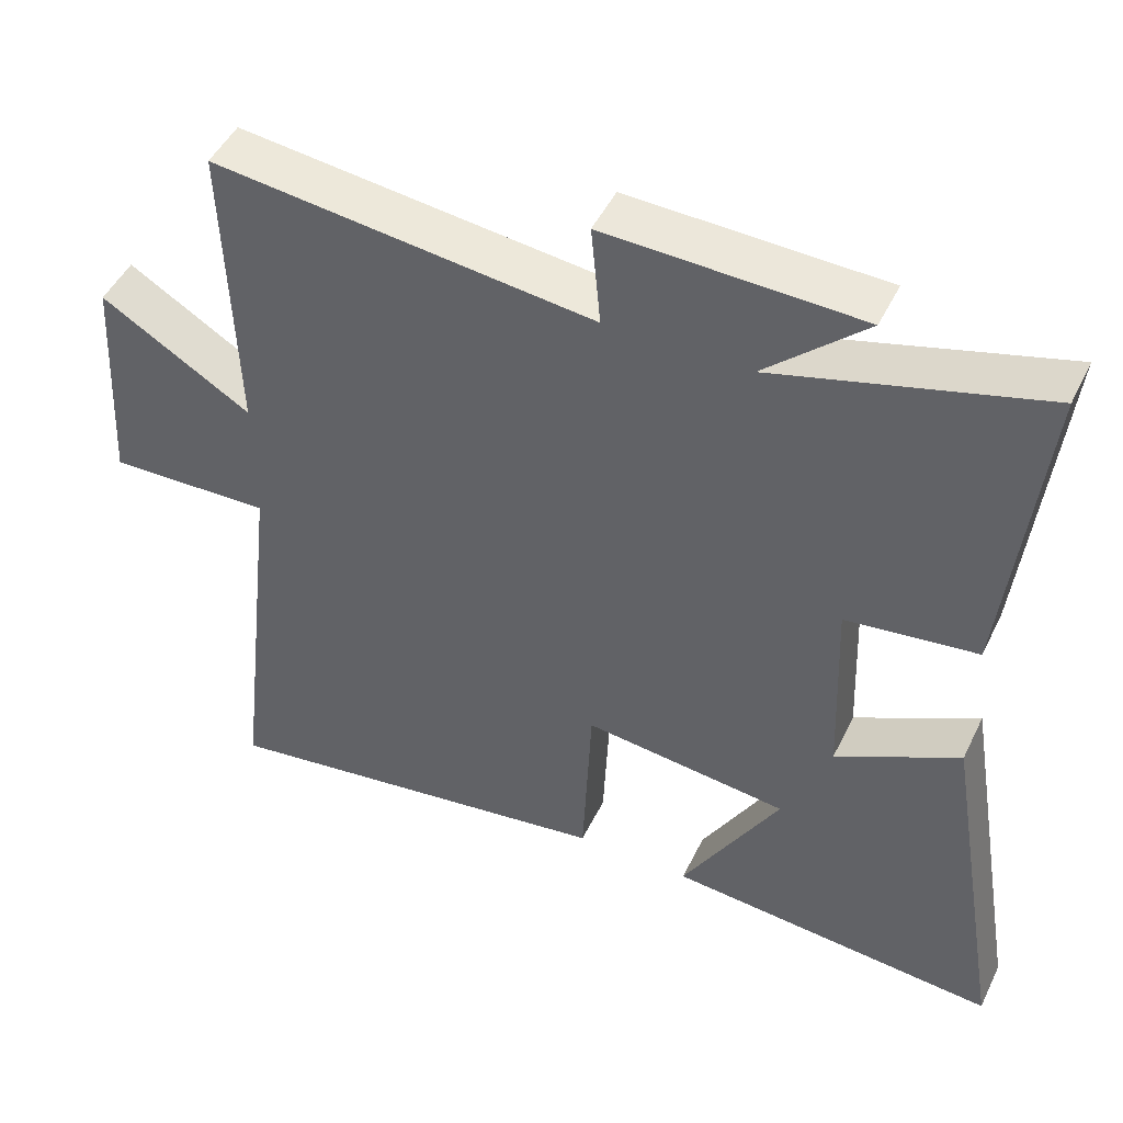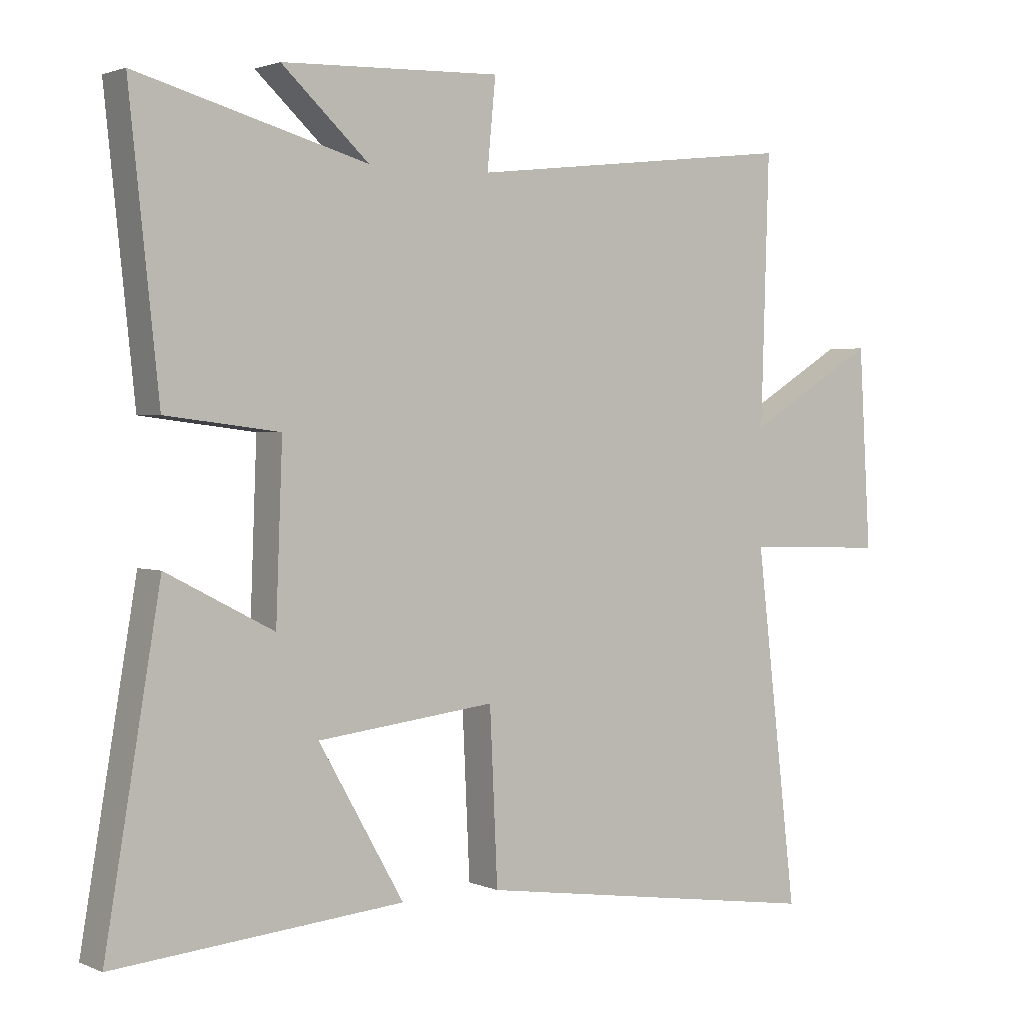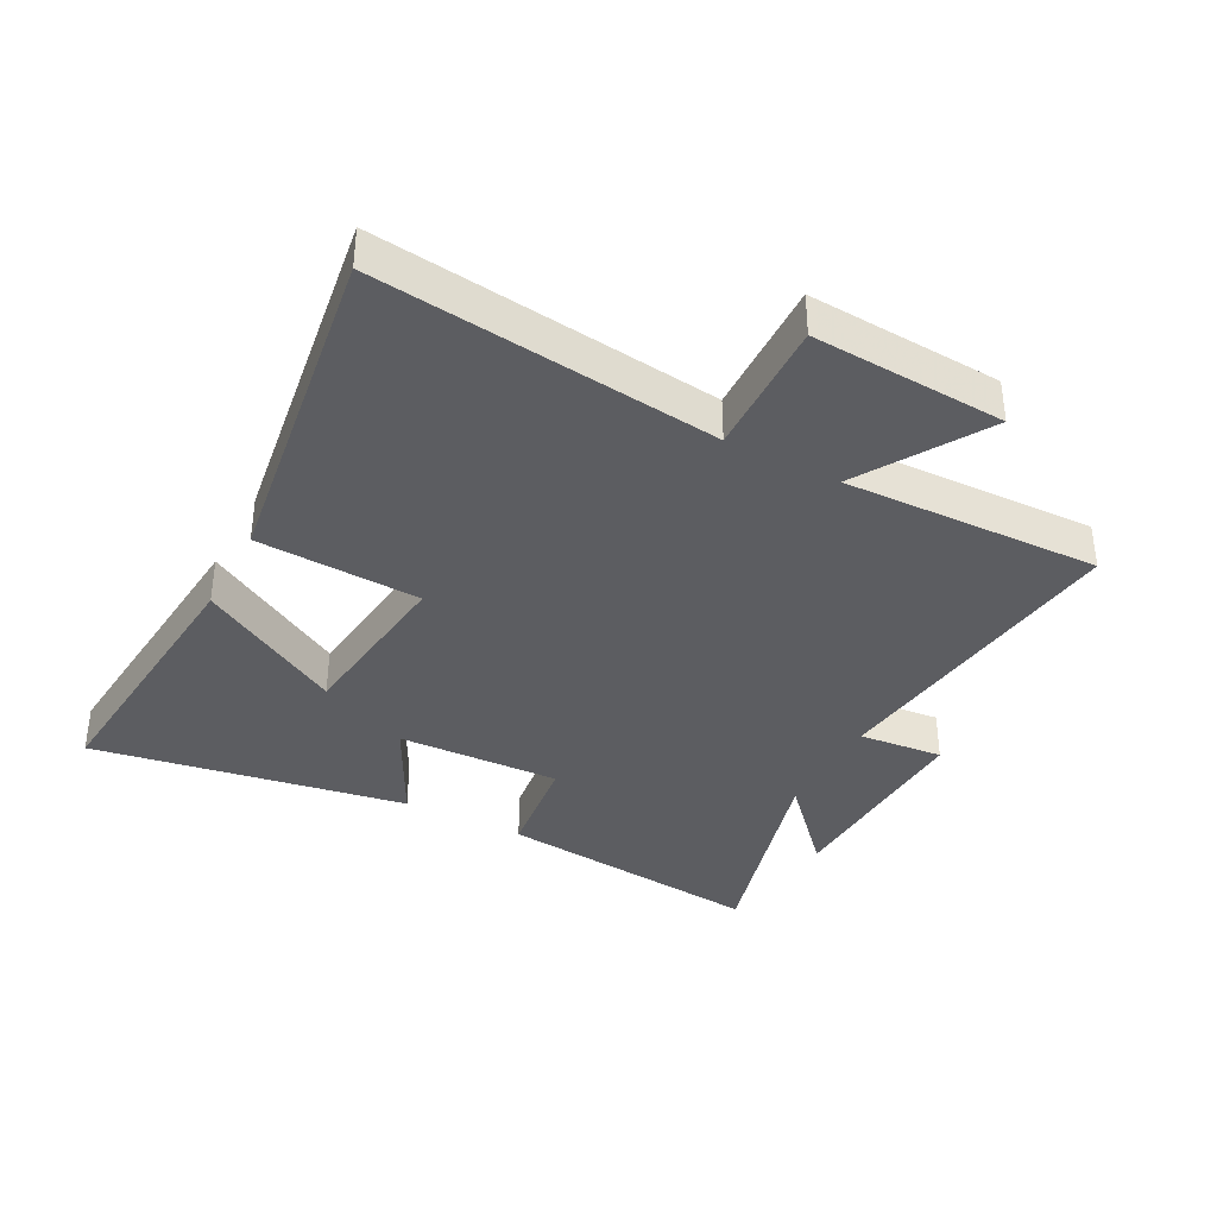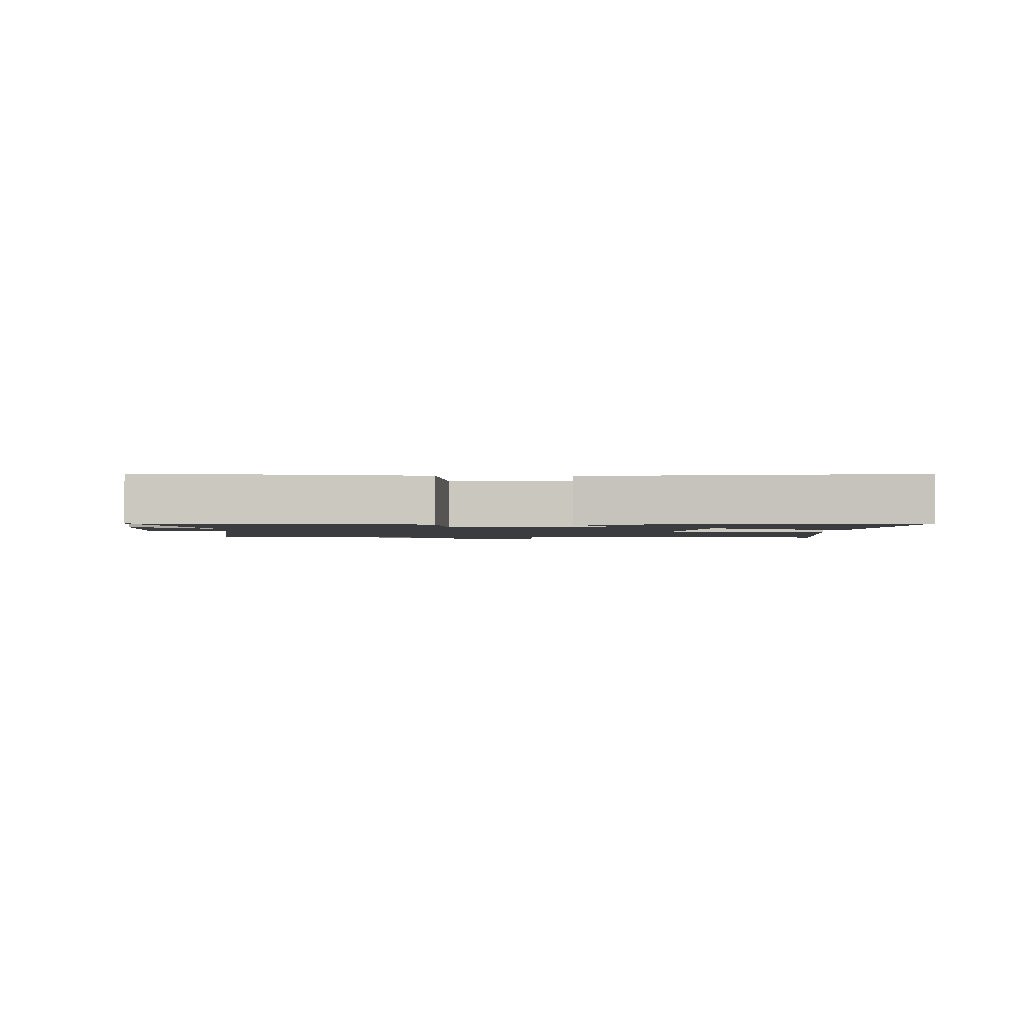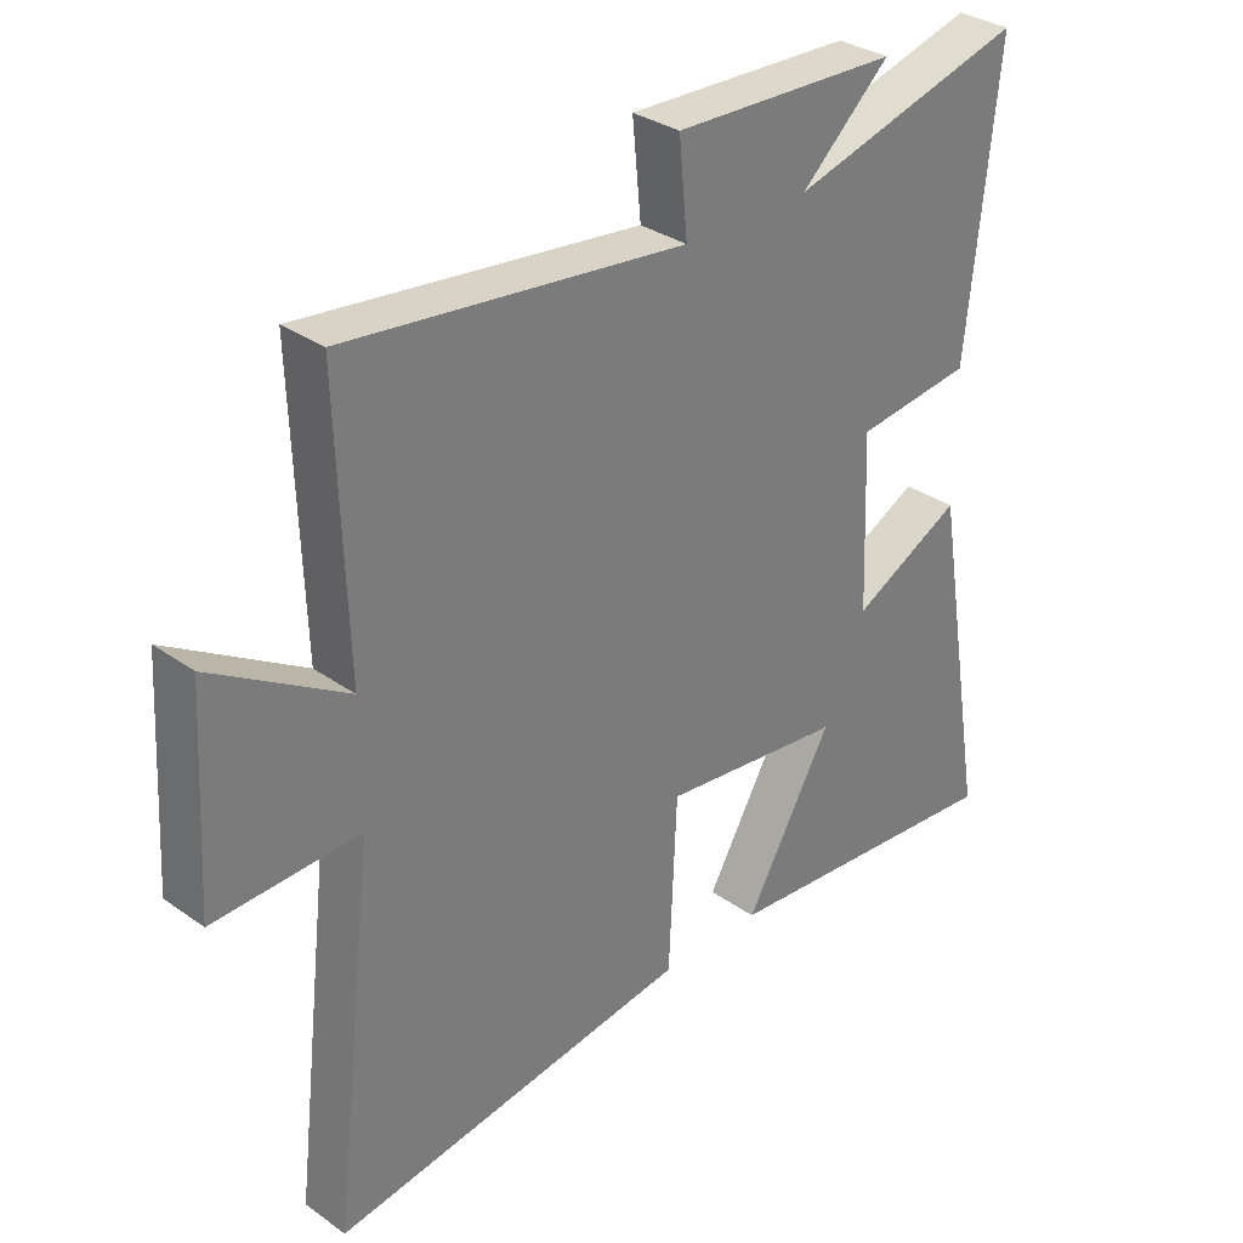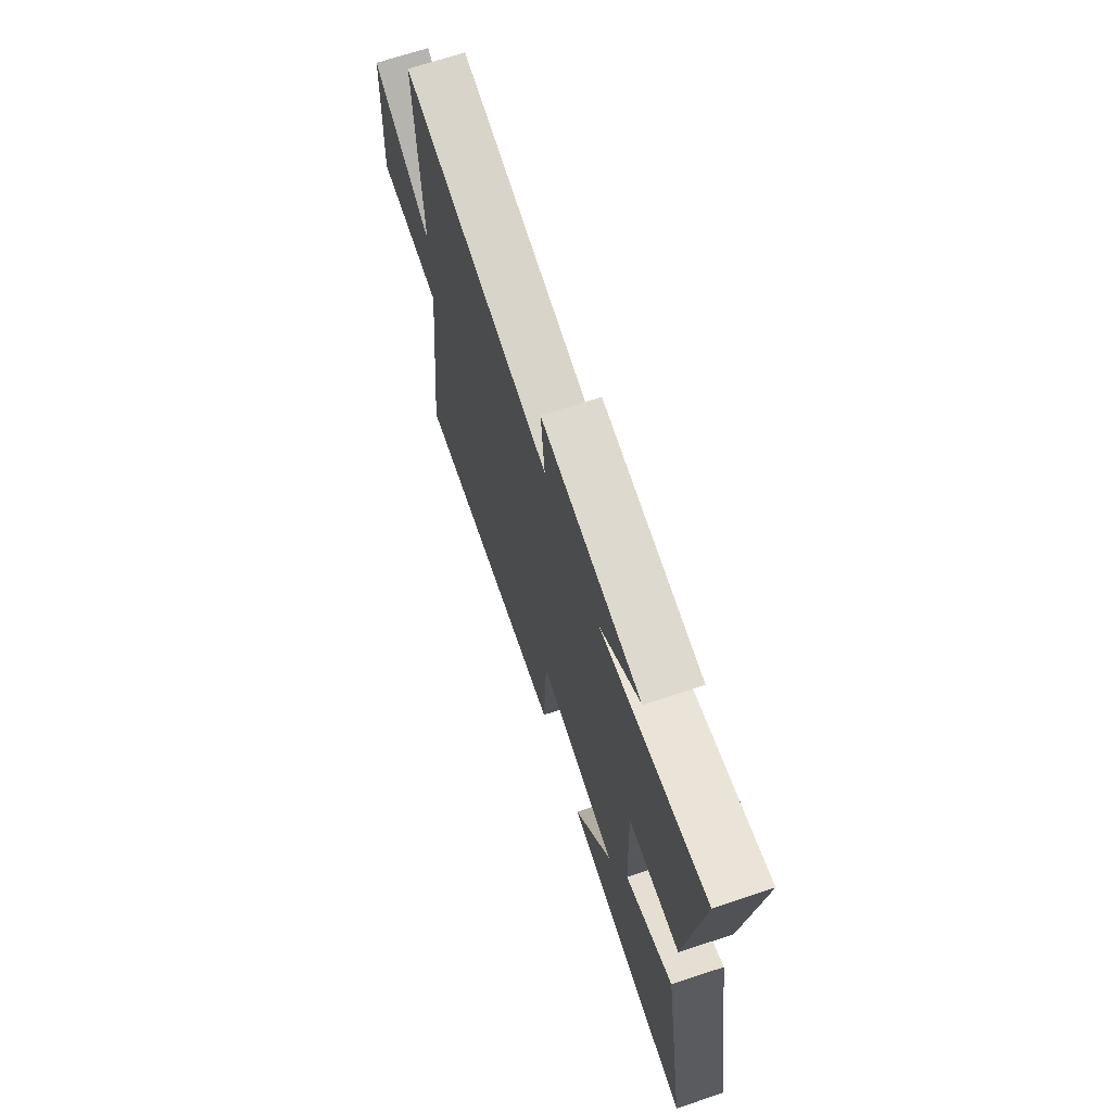
<metadata>
{"format":"obj","ext":"obj","renderer":"f3d","projection":"perspective","resolution":1024,"background":"white","views":[{"elev":47.7,"azim":25.1,"up":"+Z"},{"elev":1.9,"azim":145.2,"up":"+Z"},{"elev":-36.9,"azim":-117.9,"up":"+Y"},{"elev":-1.7,"azim":87.5,"up":"+Y"},{"elev":32.3,"azim":-45.4,"up":"+Z"},{"elev":69.9,"azim":71.7,"up":"+Z"}]}
</metadata>
<code>
v -0.564 0.07 -0.58
v -0.5 0.07 -0.032
v -0.72 0.07 -0.039
v -0.702 0.07 0.271
v -0.5 0.07 0.148
v -0.513 0.07 0.56
v -0.002 0.07 0.5
v -0.015 0.07 0.636
v 0.325 0.07 0.624
v 0.19 0.07 0.5
v 0.546 0.07 0.598
v 0.5 0.07 0.163
v 0.324 0.07 0.141
v 0.334 0.07 -0.121
v 0.5 0.07 -0.035
v 0.585 0.07 -0.539
v 0.138 0.07 -0.5
v 0.27 0.07 -0.269
v -0.006 0.07 -0.237
v -0.018 0.07 -0.5
v -0.564 0 -0.58
v -0.5 0 -0.032
v -0.72 0 -0.039
v -0.702 0 0.271
v -0.5 0 0.148
v -0.513 0 0.56
v -0.002 0 0.5
v -0.015 0 0.636
v 0.325 0 0.624
v 0.19 0 0.5
v 0.546 0 0.598
v 0.5 0 0.163
v 0.324 0 0.141
v 0.334 0 -0.121
v 0.5 0 -0.035
v 0.585 0 -0.539
v 0.138 0 -0.5
v 0.27 0 -0.269
v -0.006 0 -0.237
v -0.018 0 -0.5
f 19 20 1 2
f 18 19 2
f 15 16 17 18
f 14 15 18
f 13 14 18 2
f 10 11 12 13
f 10 13 2 3
f 7 8 9 10
f 7 10 3
f 5 6 7
f 5 7 3
f 3 4 5
f 22 21 40 39
f 22 39 38
f 38 37 36 35
f 38 35 34
f 22 38 34 33
f 33 32 31 30
f 23 22 33 30
f 30 29 28 27
f 23 30 27
f 27 26 25
f 23 27 25
f 25 24 23
f 1 21 22 2
f 2 22 23 3
f 3 23 24 4
f 4 24 25 5
f 5 25 26 6
f 6 26 27 7
f 7 27 28 8
f 8 28 29 9
f 9 29 30 10
f 10 30 31 11
f 11 31 32 12
f 12 32 33 13
f 13 33 34 14
f 14 34 35 15
f 15 35 36 16
f 16 36 37 17
f 17 37 38 18
f 18 38 39 19
f 19 39 40 20
f 20 40 21 1

</code>
